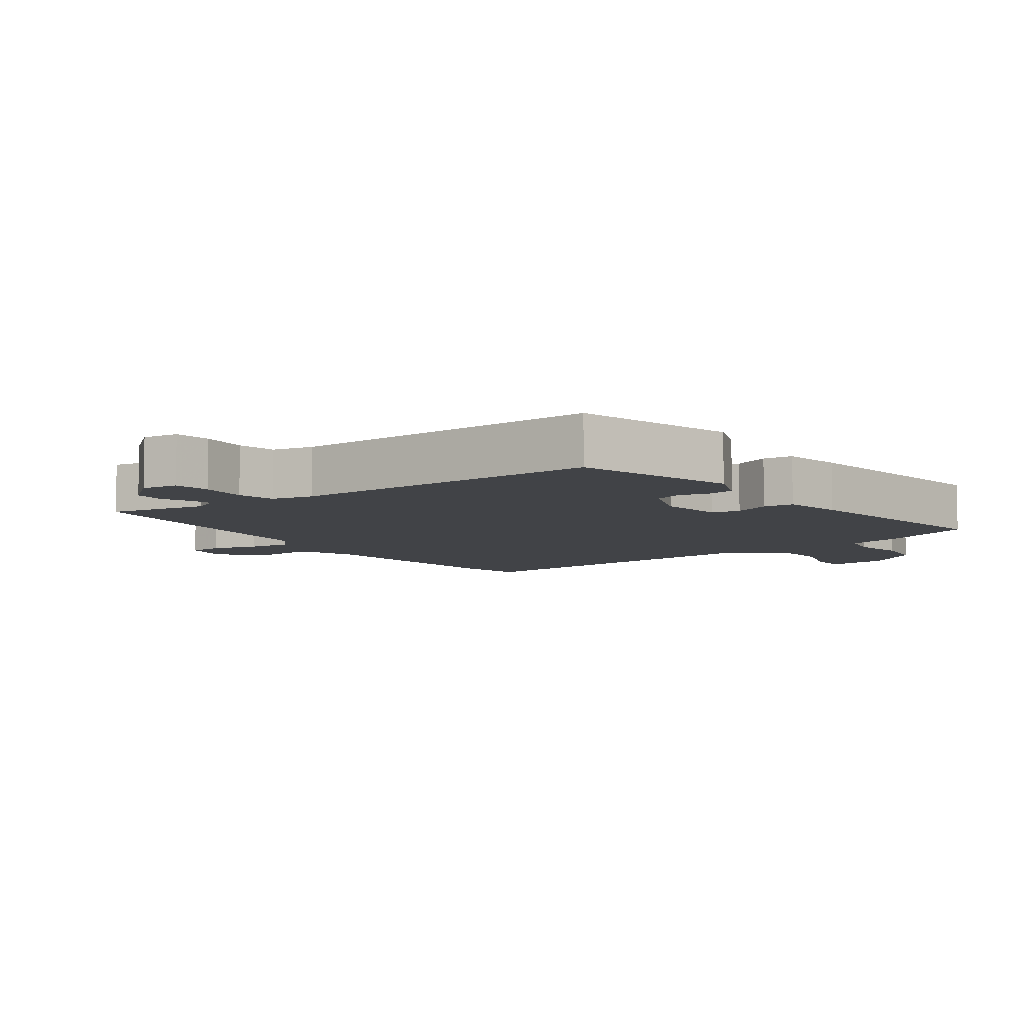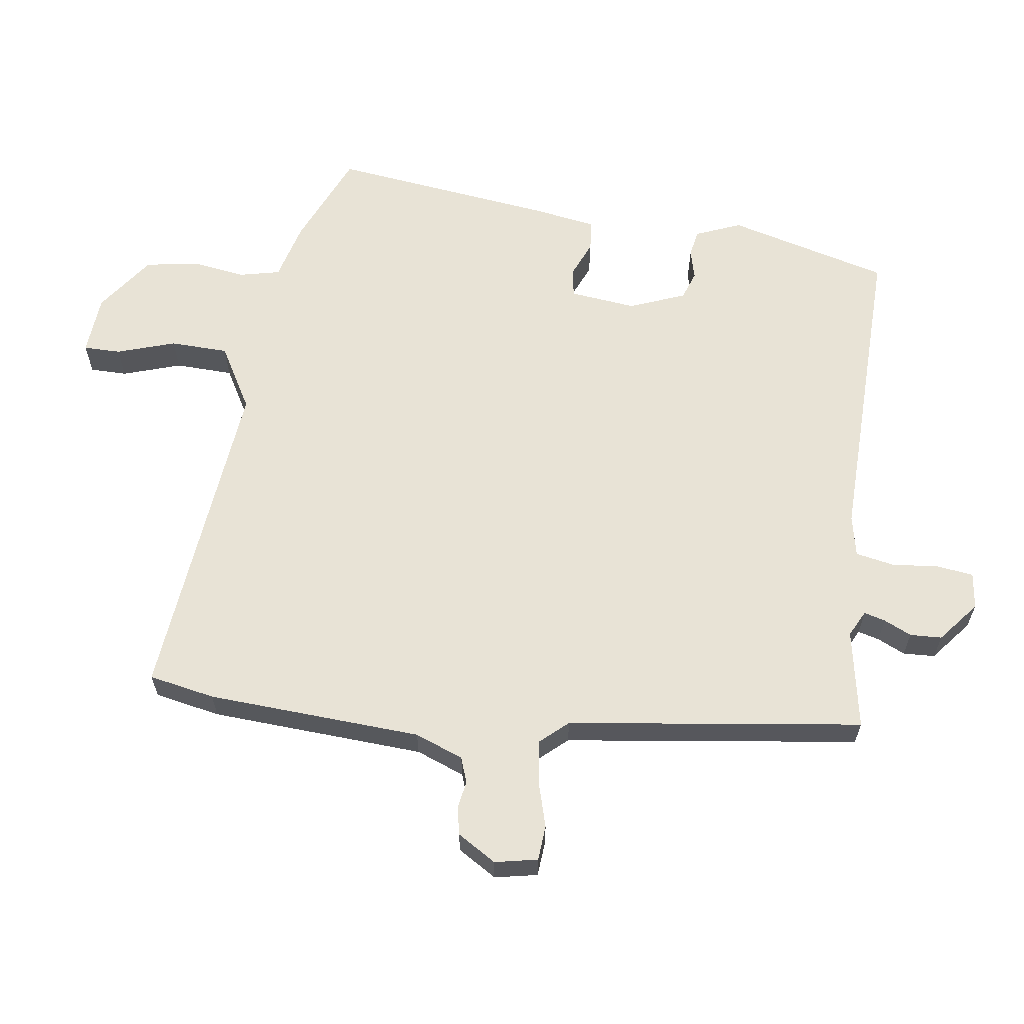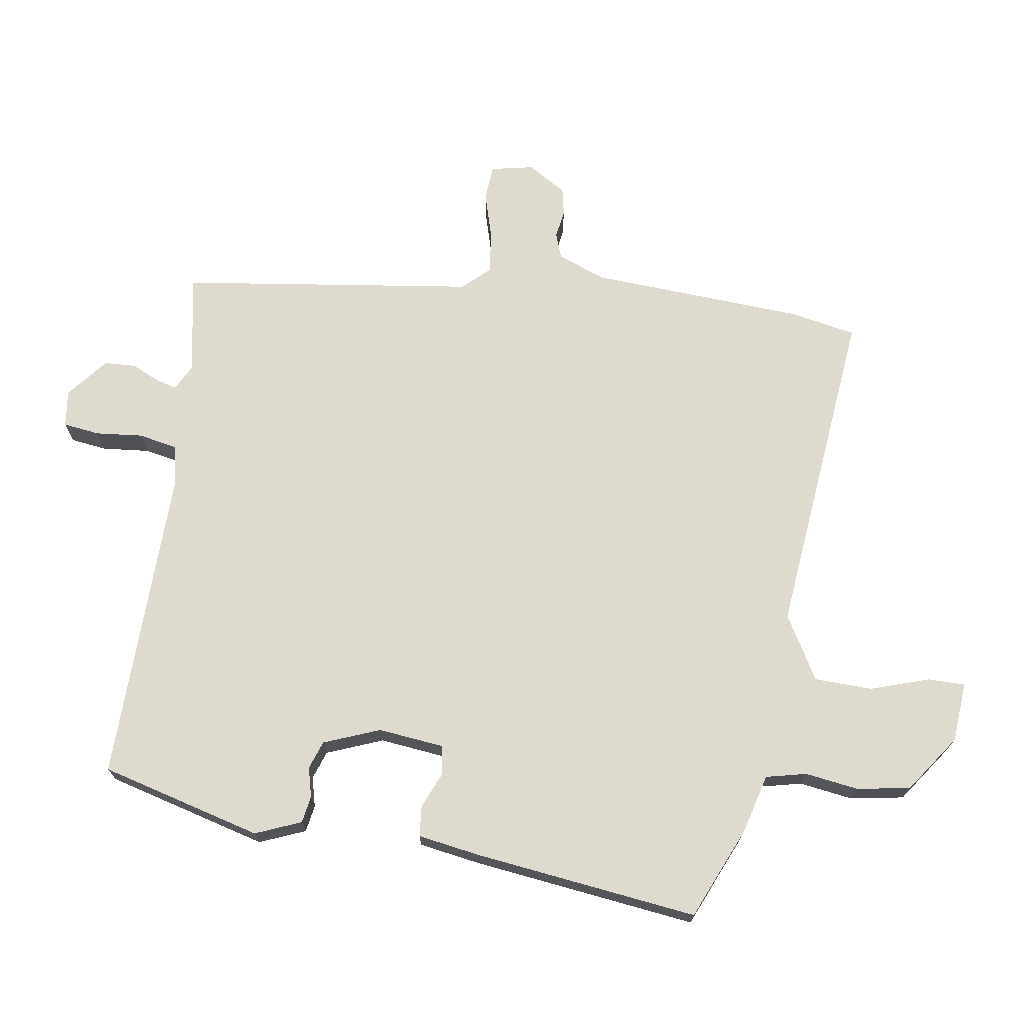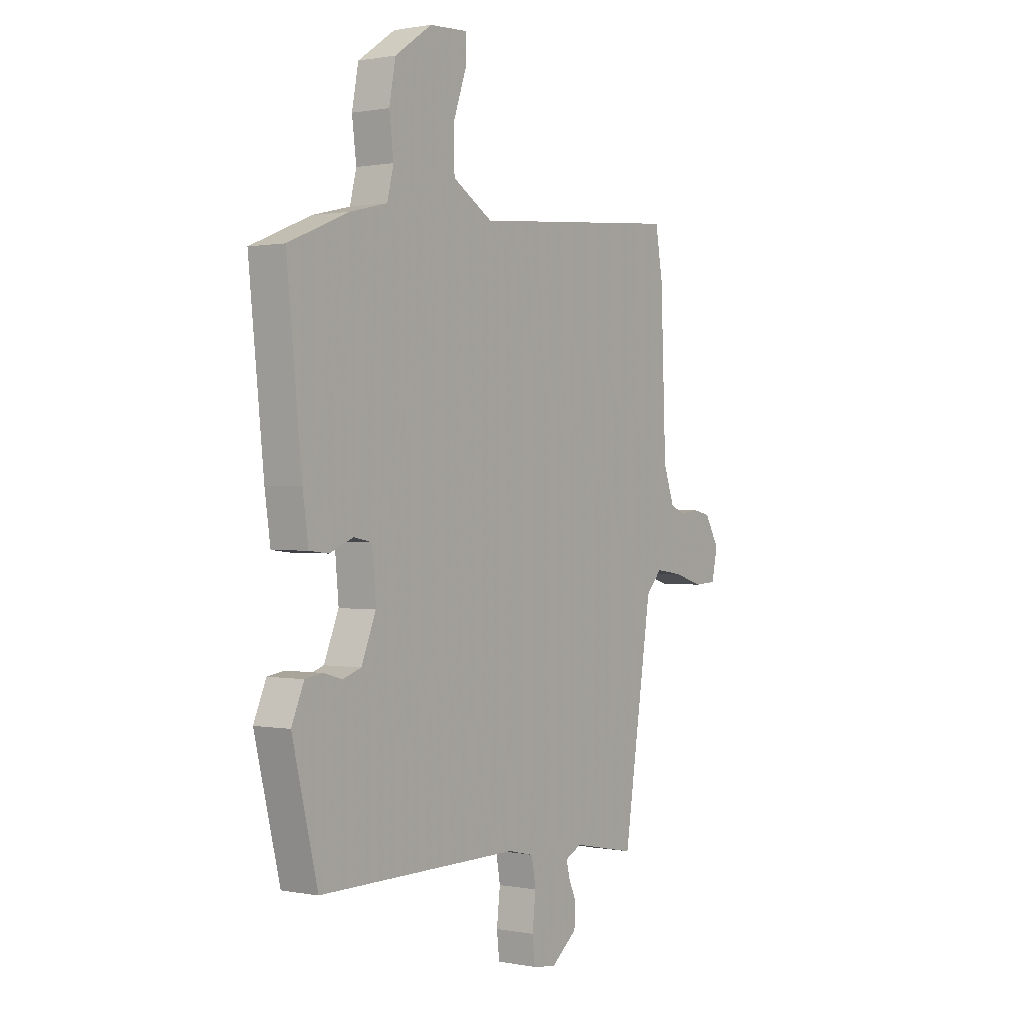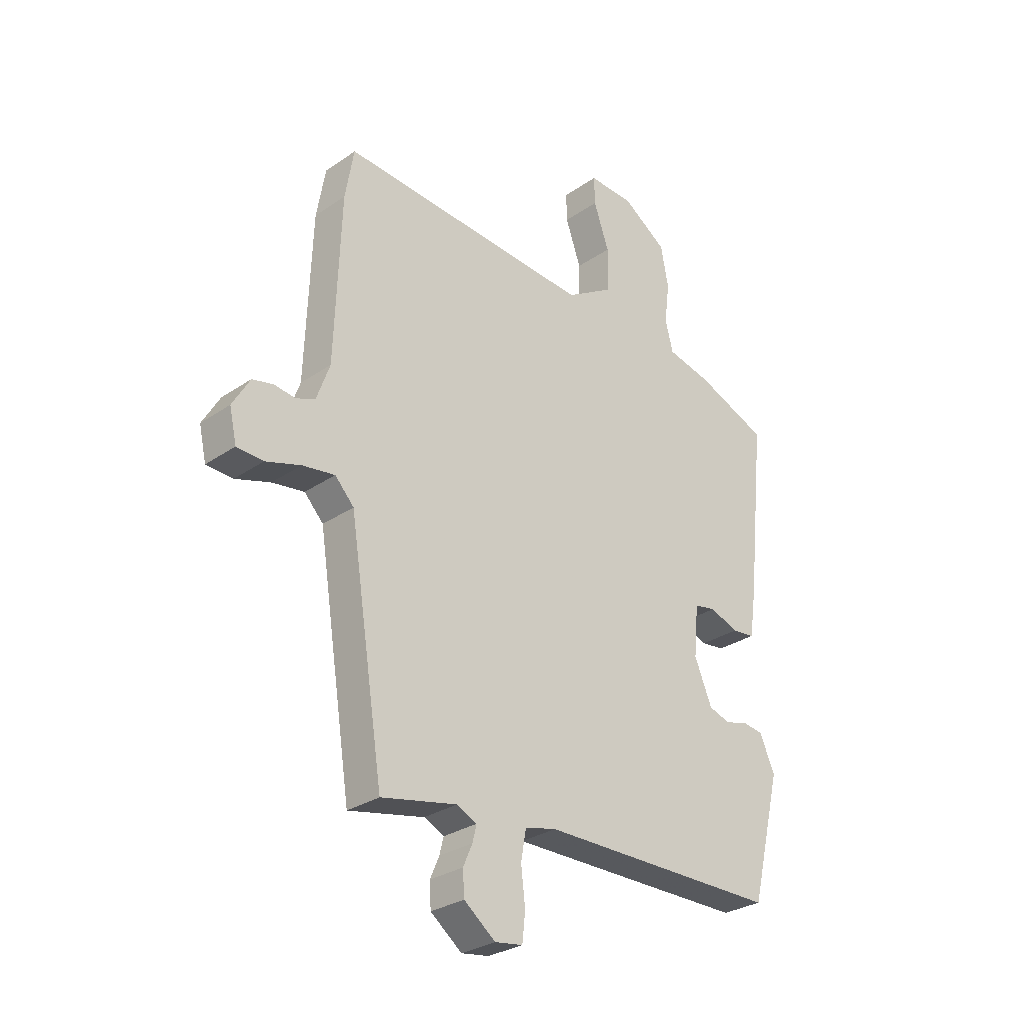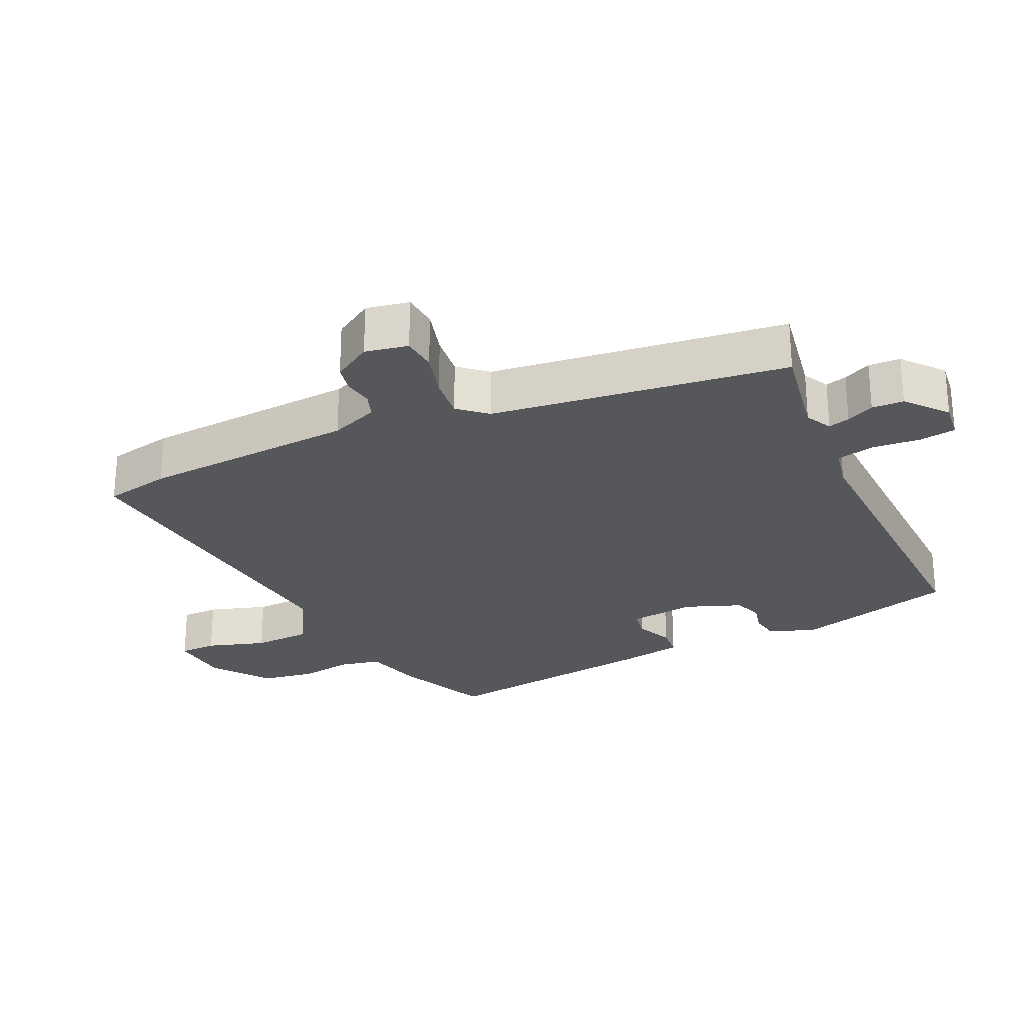
<metadata>
{"format":"obj","ext":"obj","renderer":"f3d","projection":"perspective","resolution":1024,"background":"white","views":[{"elev":-7.1,"azim":-142.6,"up":"+Y"},{"elev":62.5,"azim":99.1,"up":"+Y"},{"elev":71.1,"azim":-80.3,"up":"+Y"},{"elev":0.7,"azim":-54.9,"up":"+Z"},{"elev":-28.9,"azim":135.7,"up":"+Z"},{"elev":-26.6,"azim":116.5,"up":"+Y"}]}
</metadata>
<code>
v -0.418 0.07 -0.47
v -0.477 0.07 -0.23
v -0.448 0.07 -0.163
v -0.408 0.07 -0.157
v -0.364 0.07 -0.169
v -0.322 0.07 -0.155
v -0.288 0.07 -0.073
v -0.297 0.07 0.025
v -0.339 0.07 0.033
v -0.394 0.07 0.011
v -0.439 0.07 0.016
v -0.452 0.07 0.107
v -0.487 0.07 0.441
v -0.348 0.07 0.498
v -0.261 0.07 0.519
v -0.246 0.07 0.579
v -0.256 0.07 0.658
v -0.241 0.07 0.737
v -0.155 0.07 0.796
v -0.066 0.07 0.801
v -0.067 0.07 0.746
v -0.097 0.07 0.66
v -0.096 0.07 0.574
v -0.003 0.07 0.518
v 0.49 0.07 0.559
v 0.507 0.07 0.461
v 0.519 0.07 0.143
v 0.545 0.07 0.071
v 0.582 0.07 0.057
v 0.623 0.07 0.063
v 0.664 0.07 0.054
v 0.698 0.07 -0.004
v 0.684 0.07 -0.067
v 0.632 0.07 -0.07
v 0.564 0.07 -0.049
v 0.501 0.07 -0.04
v 0.464 0.07 -0.08
v 0.397 0.07 -0.515
v 0.25 0.07 -0.485
v 0.211 0.07 -0.504
v 0.219 0.07 -0.536
v 0.237 0.07 -0.577
v 0.234 0.07 -0.624
v 0.173 0.07 -0.672
v 0.119 0.07 -0.664
v 0.113 0.07 -0.61
v 0.121 0.07 -0.54
v 0.111 0.07 -0.483
v 0.05 0.07 -0.469
v -0.418 0 -0.47
v -0.477 0 -0.23
v -0.448 0 -0.163
v -0.408 0 -0.157
v -0.364 0 -0.169
v -0.322 0 -0.155
v -0.288 0 -0.073
v -0.297 0 0.025
v -0.339 0 0.033
v -0.394 0 0.011
v -0.439 0 0.016
v -0.452 0 0.107
v -0.487 0 0.441
v -0.348 0 0.498
v -0.261 0 0.519
v -0.246 0 0.579
v -0.256 0 0.658
v -0.241 0 0.737
v -0.155 0 0.796
v -0.066 0 0.801
v -0.067 0 0.746
v -0.097 0 0.66
v -0.096 0 0.574
v -0.003 0 0.518
v 0.49 0 0.559
v 0.507 0 0.461
v 0.519 0 0.143
v 0.545 0 0.071
v 0.582 0 0.057
v 0.623 0 0.063
v 0.664 0 0.054
v 0.698 0 -0.004
v 0.684 0 -0.067
v 0.632 0 -0.07
v 0.564 0 -0.049
v 0.501 0 -0.04
v 0.464 0 -0.08
v 0.397 0 -0.515
v 0.25 0 -0.485
v 0.211 0 -0.504
v 0.219 0 -0.536
v 0.237 0 -0.577
v 0.234 0 -0.624
v 0.173 0 -0.672
v 0.119 0 -0.664
v 0.113 0 -0.61
v 0.121 0 -0.54
v 0.111 0 -0.483
v 0.05 0 -0.469
f 44 45 46 47
f 44 47 48
f 41 42 43 44
f 40 41 44 48
f 39 40 48 49
f 37 38 39
f 32 33 34 35
f 32 35 36
f 29 30 31 32
f 28 29 32 36
f 27 28 36 37
f 24 25 26 27
f 23 24 27 37
f 19 20 21 22
f 19 22 23
f 16 17 18 19
f 15 16 19 23
f 12 13 14 15
f 9 10 11 12
f 8 9 12 15
f 7 8 15 23
f 2 3 4 5
f 49 1 2 5
f 49 5 6
f 39 49 6 7
f 7 23 37 39
f 96 95 94 93
f 97 96 93
f 93 92 91 90
f 97 93 90 89
f 98 97 89 88
f 88 87 86
f 84 83 82 81
f 85 84 81
f 81 80 79 78
f 85 81 78 77
f 86 85 77 76
f 76 75 74 73
f 86 76 73 72
f 71 70 69 68
f 72 71 68
f 68 67 66 65
f 72 68 65 64
f 64 63 62 61
f 61 60 59 58
f 64 61 58 57
f 72 64 57 56
f 54 53 52 51
f 54 51 50 98
f 55 54 98
f 56 55 98 88
f 88 86 72 56
f 1 50 51 2
f 2 51 52 3
f 3 52 53 4
f 4 53 54 5
f 5 54 55 6
f 6 55 56 7
f 7 56 57 8
f 8 57 58 9
f 9 58 59 10
f 10 59 60 11
f 11 60 61 12
f 12 61 62 13
f 13 62 63 14
f 14 63 64 15
f 15 64 65 16
f 16 65 66 17
f 17 66 67 18
f 18 67 68 19
f 19 68 69 20
f 20 69 70 21
f 21 70 71 22
f 22 71 72 23
f 23 72 73 24
f 24 73 74 25
f 25 74 75 26
f 26 75 76 27
f 27 76 77 28
f 28 77 78 29
f 29 78 79 30
f 30 79 80 31
f 31 80 81 32
f 32 81 82 33
f 33 82 83 34
f 34 83 84 35
f 35 84 85 36
f 36 85 86 37
f 37 86 87 38
f 38 87 88 39
f 39 88 89 40
f 40 89 90 41
f 41 90 91 42
f 42 91 92 43
f 43 92 93 44
f 44 93 94 45
f 45 94 95 46
f 46 95 96 47
f 47 96 97 48
f 48 97 98 49
f 49 98 50 1

</code>
